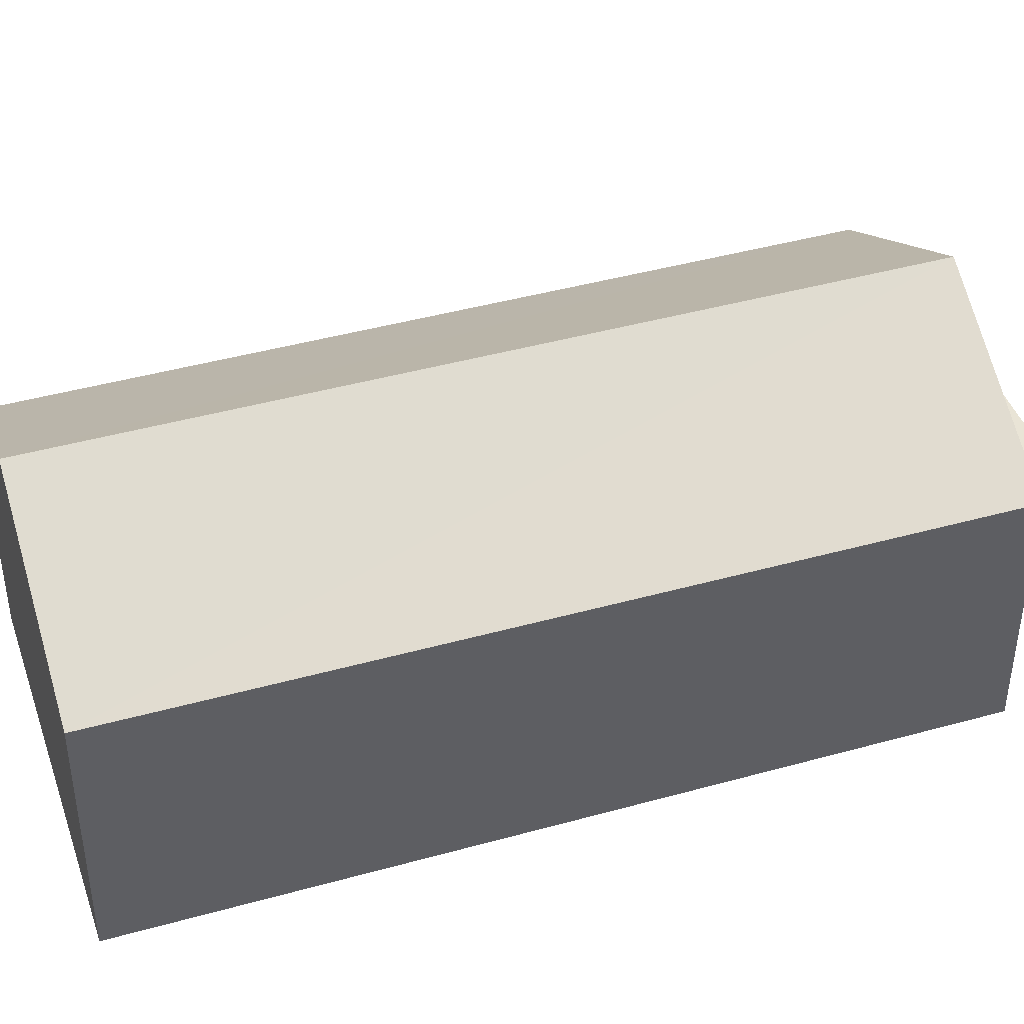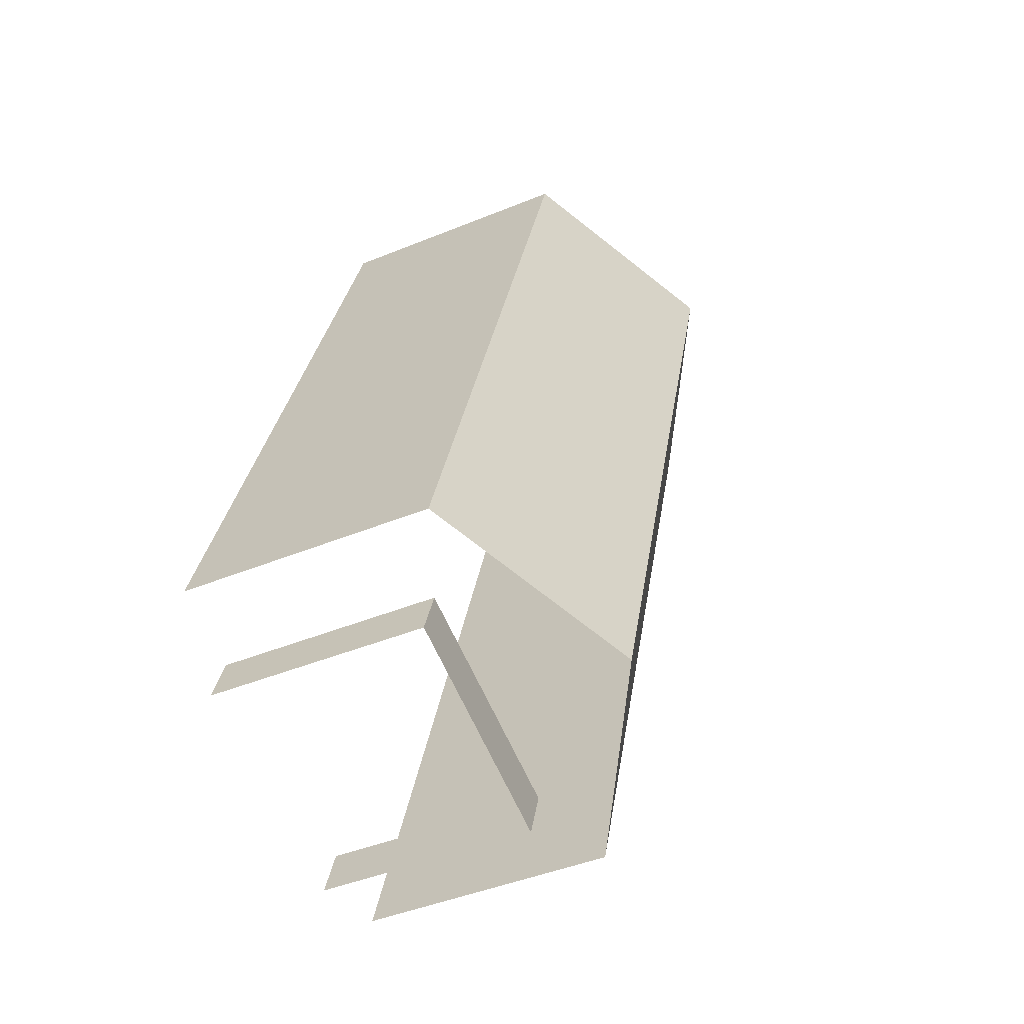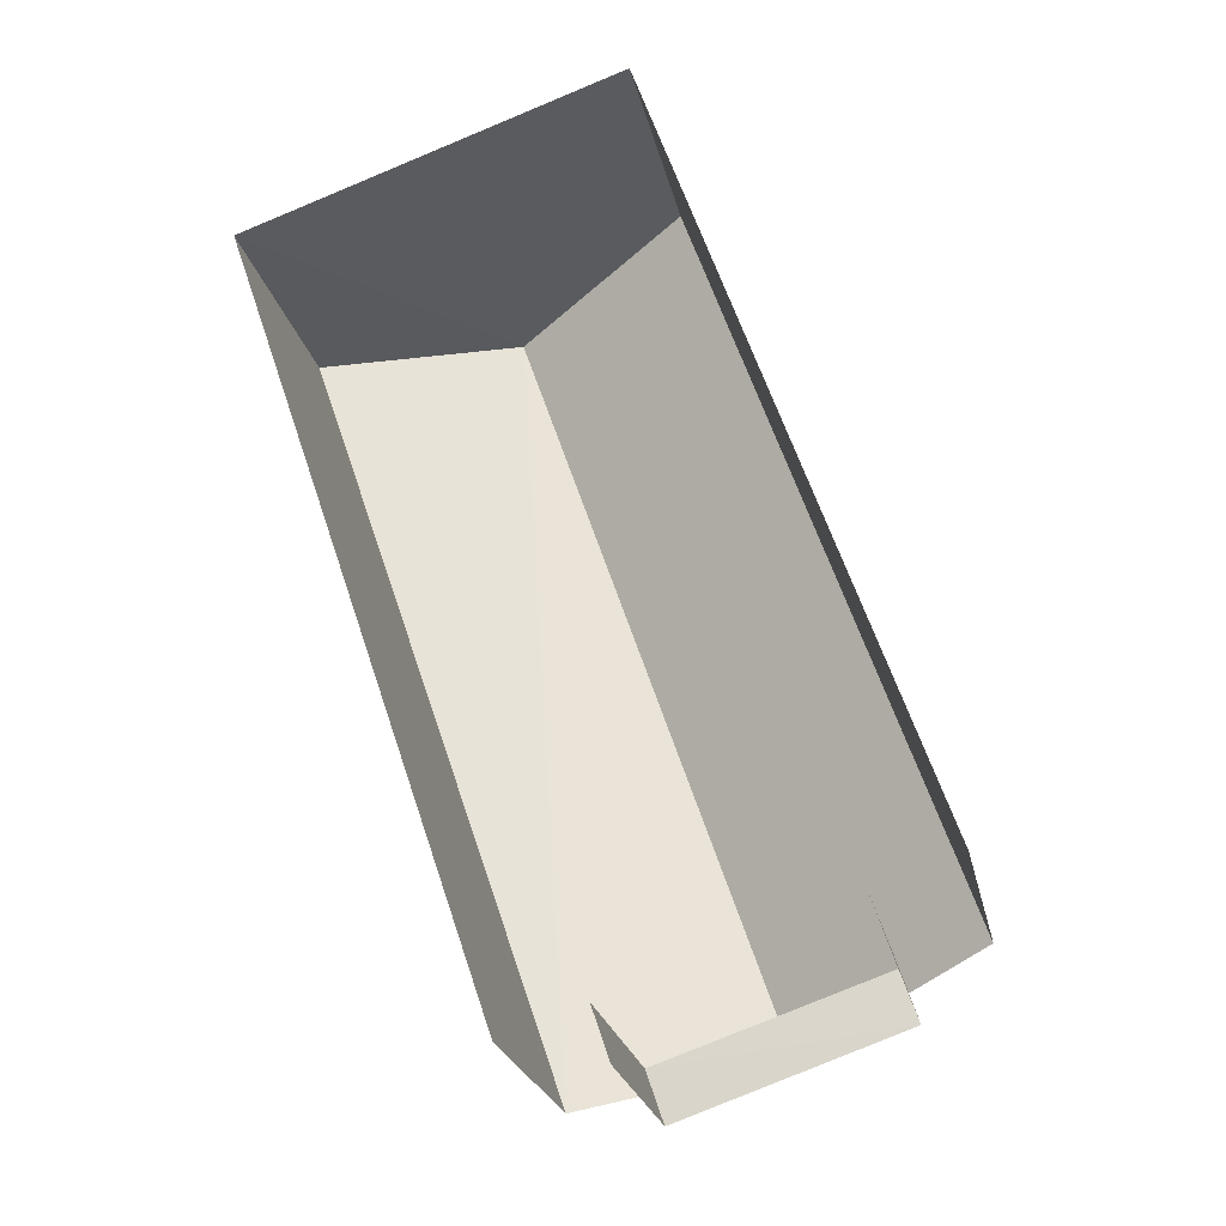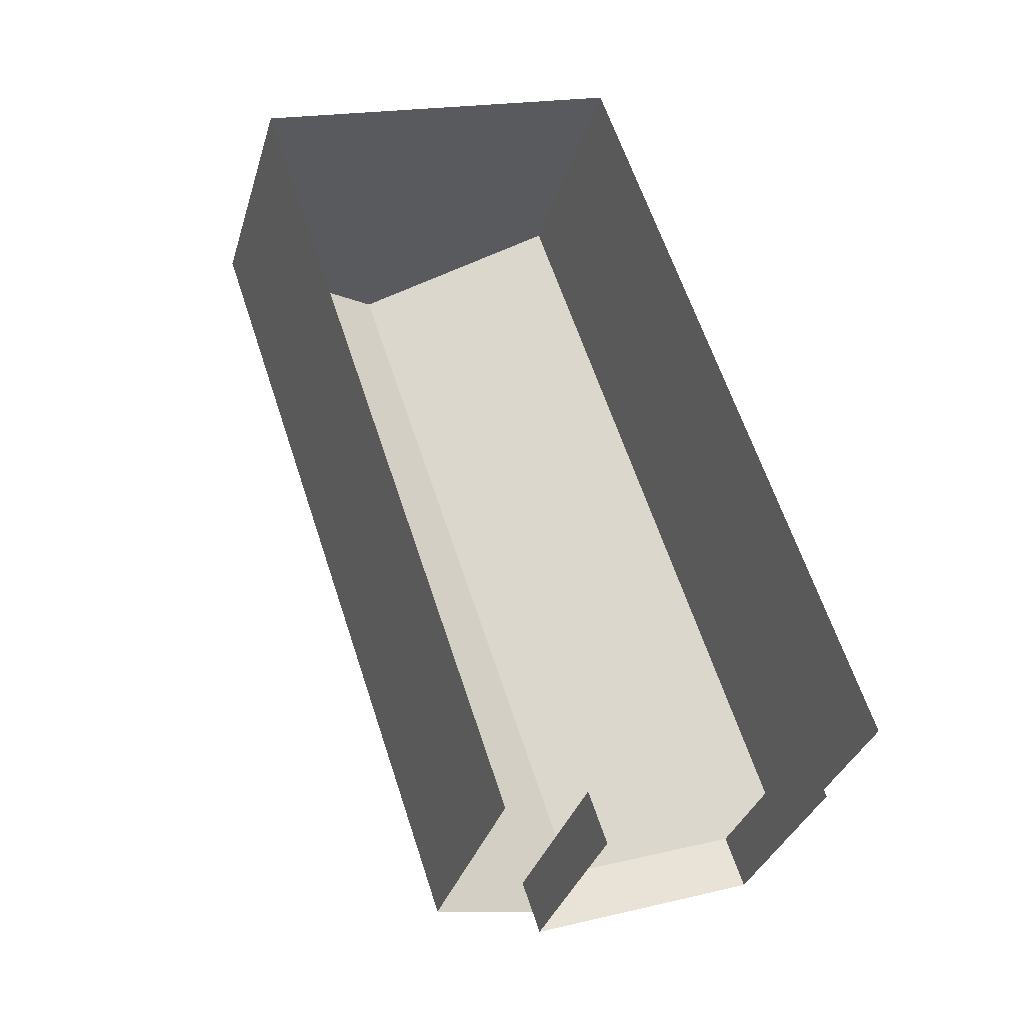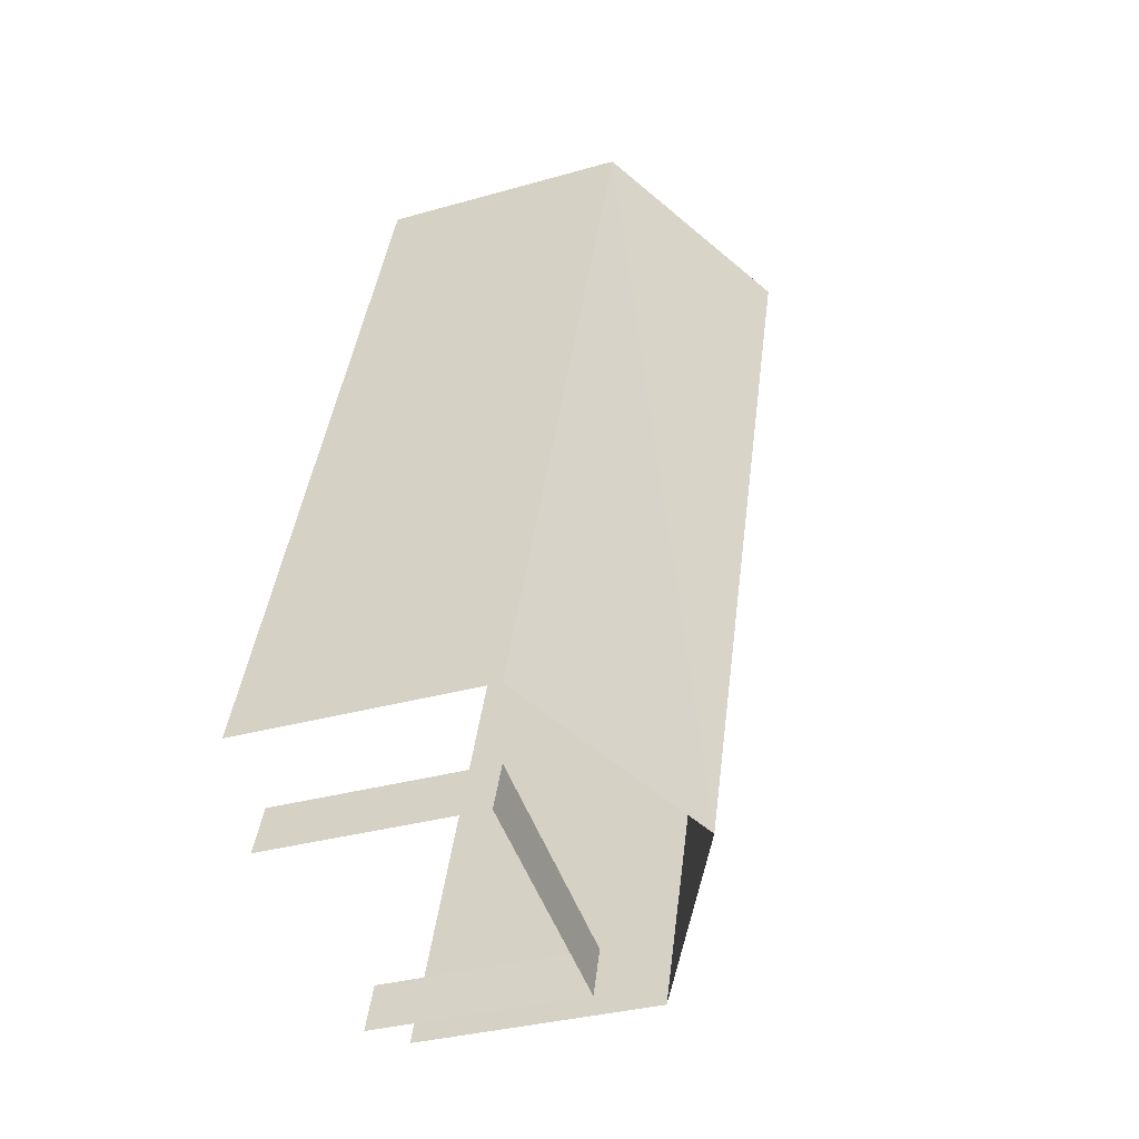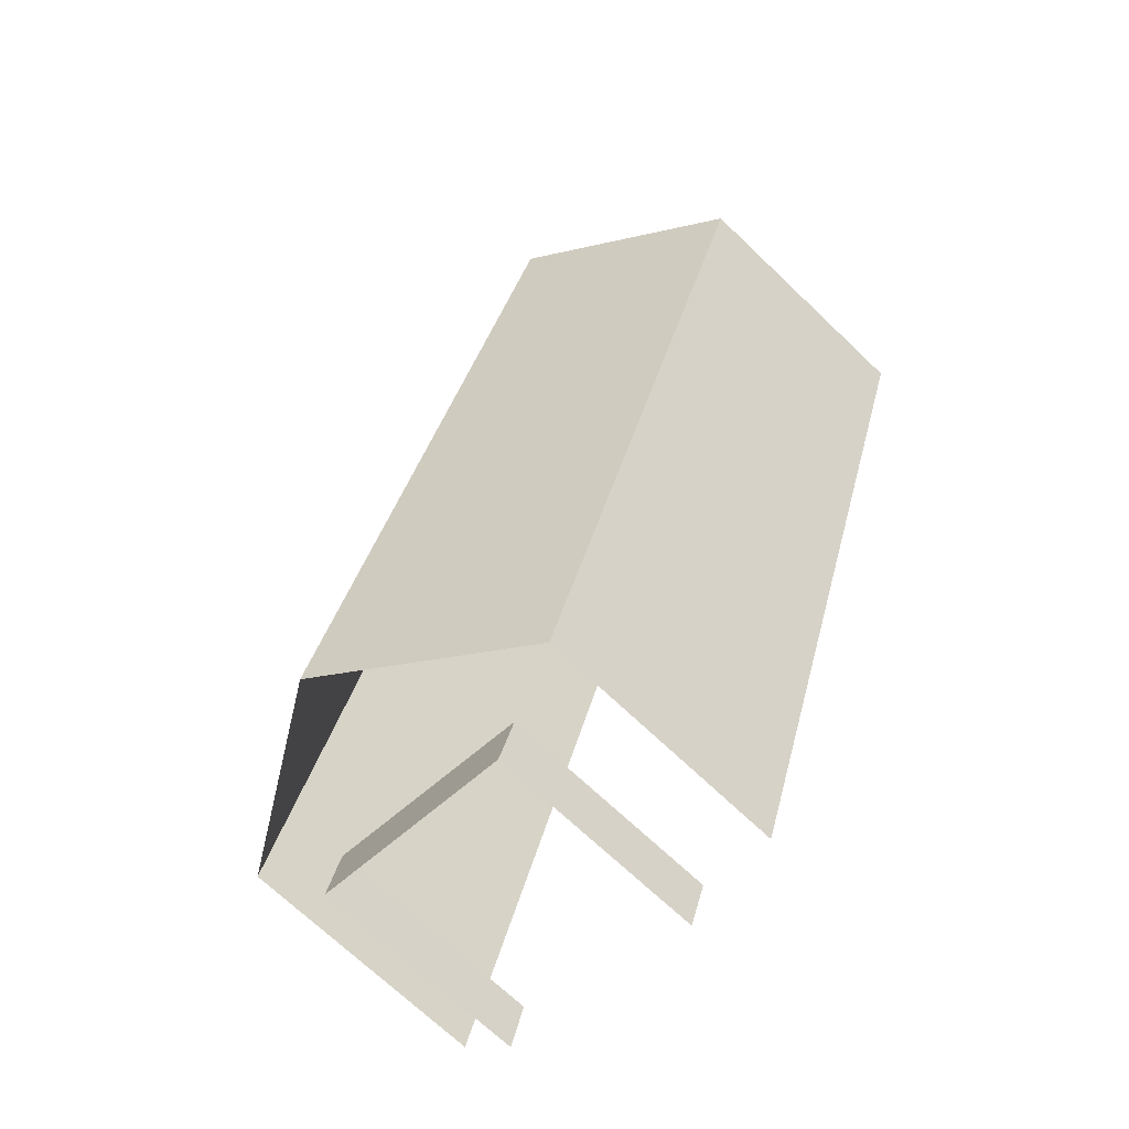
<metadata>
{"format":"obj","ext":"obj","renderer":"f3d","projection":"perspective","resolution":1024,"background":"white","views":[{"elev":42.7,"azim":-127.2,"up":"+Z"},{"elev":-44.6,"azim":-64.5,"up":"+Y"},{"elev":-24.3,"azim":-167.6,"up":"+Y"},{"elev":-33.0,"azim":164.3,"up":"+Y"},{"elev":-32.6,"azim":-68.3,"up":"+Y"},{"elev":-70.6,"azim":46.4,"up":"+Y"}]}
</metadata>
<code>
v -2.193e+05 -1.241e+05 14.82
v -2.193e+05 -1.241e+05 14.82
v -2.193e+05 -1.241e+05 14.82
v -2.193e+05 -1.241e+05 14.82
v -2.193e+05 -1.241e+05 14.82
v -2.193e+05 -1.241e+05 14.82
v -2.193e+05 -1.241e+05 14.82
v -2.193e+05 -1.241e+05 14.82
v -2.193e+05 -1.241e+05 17.01
v -2.193e+05 -1.241e+05 17.01
v -2.193e+05 -1.241e+05 17.01
v -2.193e+05 -1.241e+05 17.01
v -2.193e+05 -1.241e+05 17.35
v -2.193e+05 -1.241e+05 17.35
v -2.193e+05 -1.241e+05 18.45
v -2.193e+05 -1.241e+05 18.45
v -2.193e+05 -1.241e+05 17.35
v -2.193e+05 -1.241e+05 17.35
f 1 2 3
f 4 3 5
f 6 4 5
f 2 7 8
f 5 2 8
f 3 2 5
f 10 8 7
f 11 10 7
f 12 6 5
f 2 1 9
f 12 9 15
f 14 6 12
f 9 1 17
f 14 12 15
f 15 9 17
f 9 10 11
f 9 12 10
f 13 14 15
f 16 13 15
f 17 18 16
f 15 17 16
f 2 11 7
f 2 9 11
f 18 3 16
f 3 4 16
f 4 13 16
f 13 4 6
f 14 13 6
f 5 8 10
f 12 5 10
f 18 1 3
f 18 17 1

</code>
